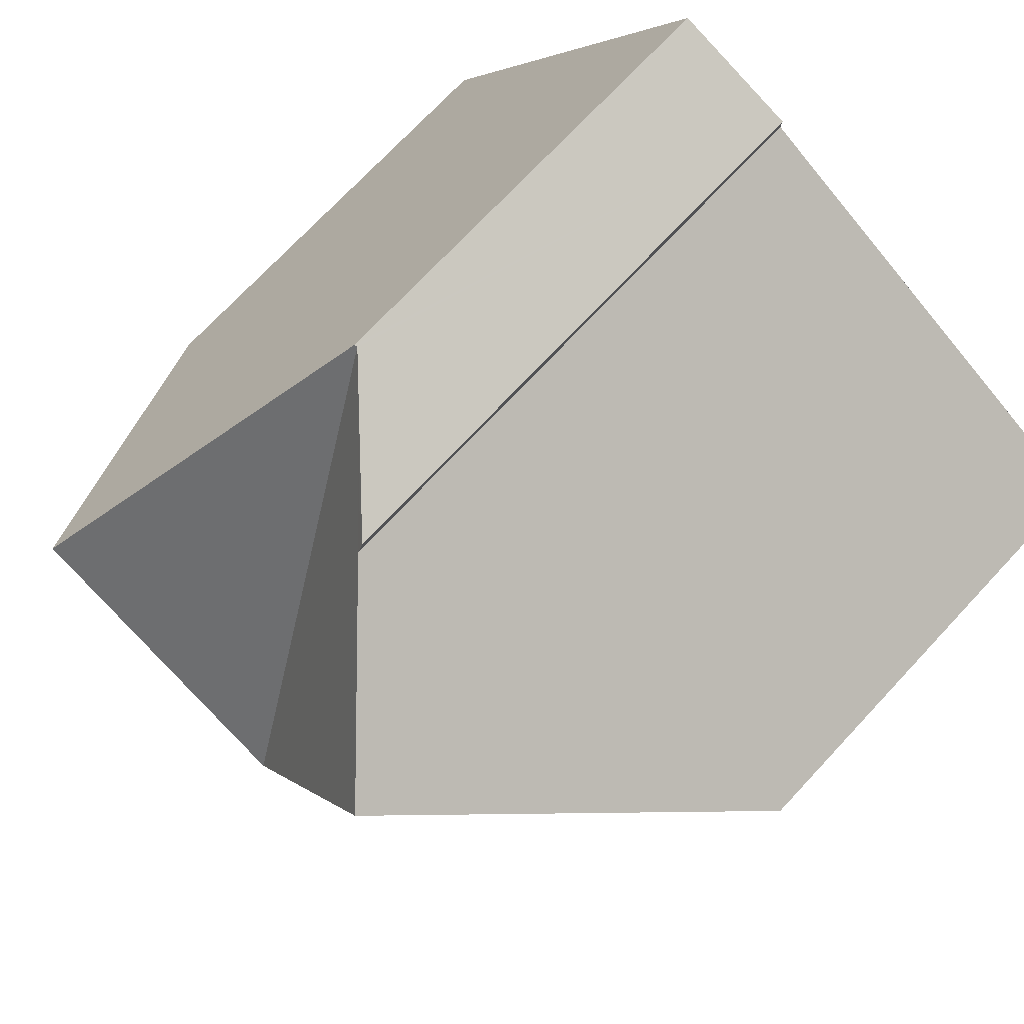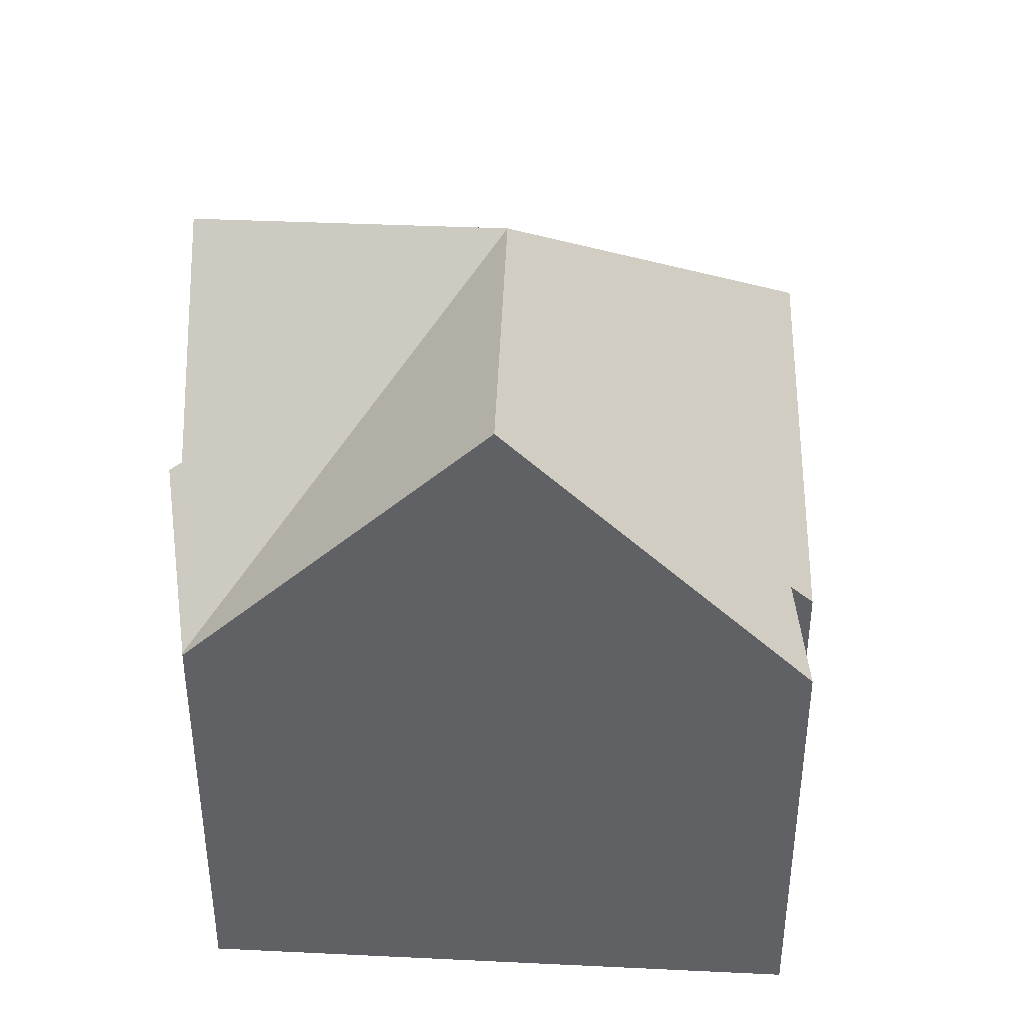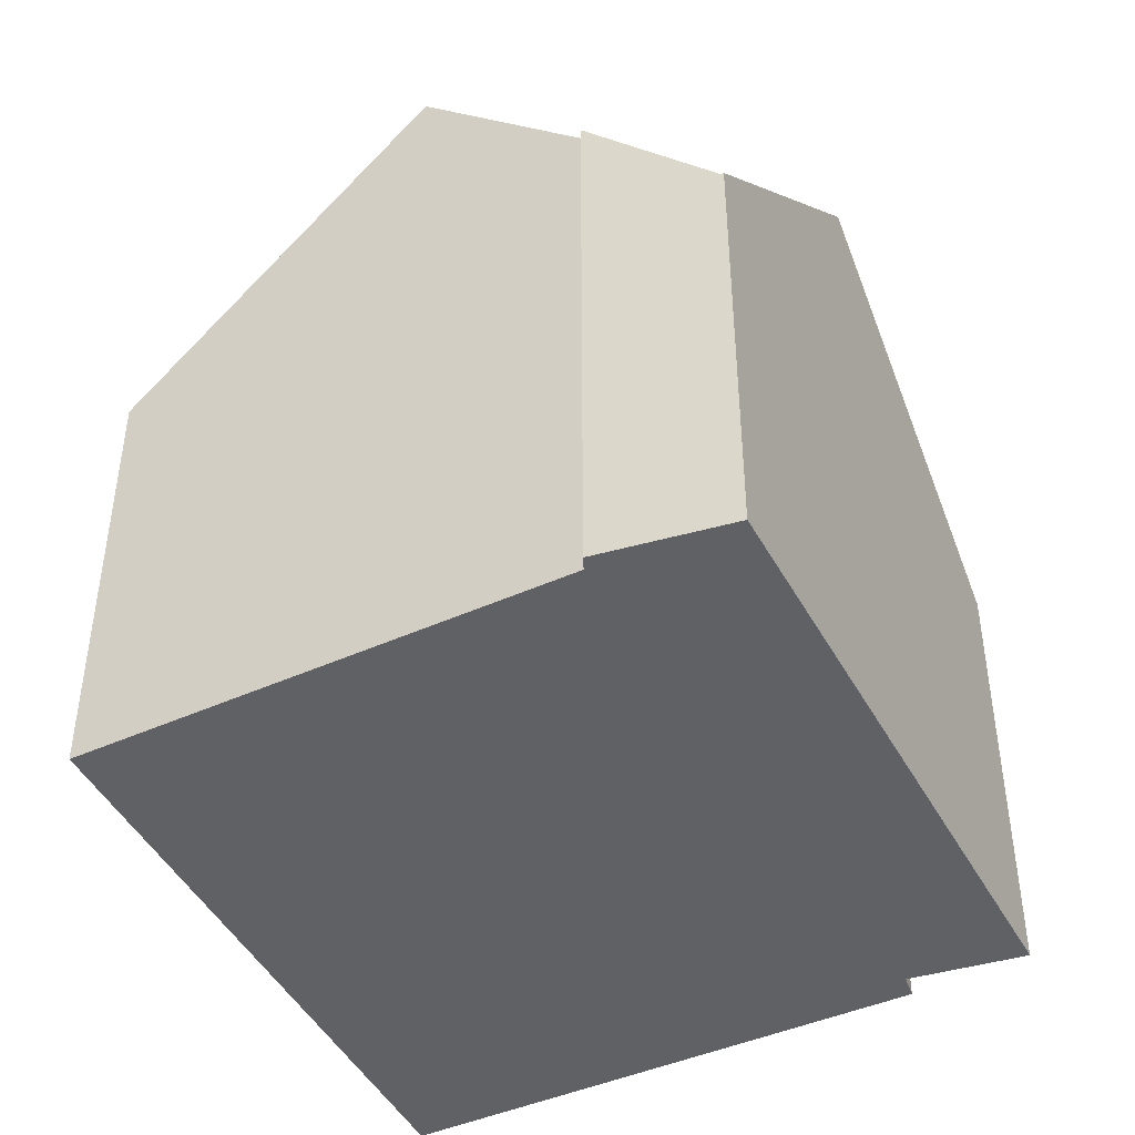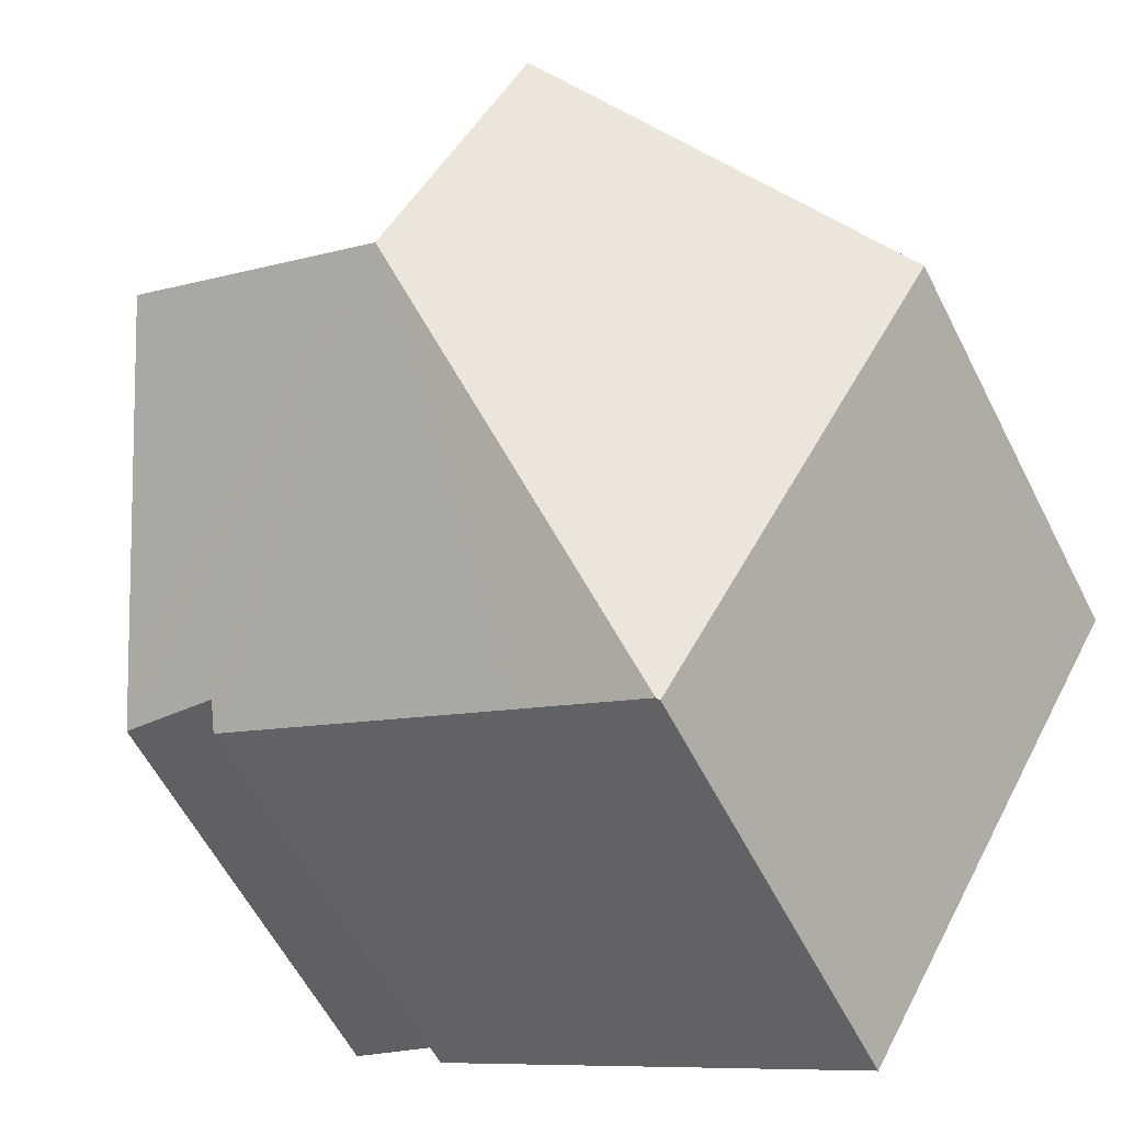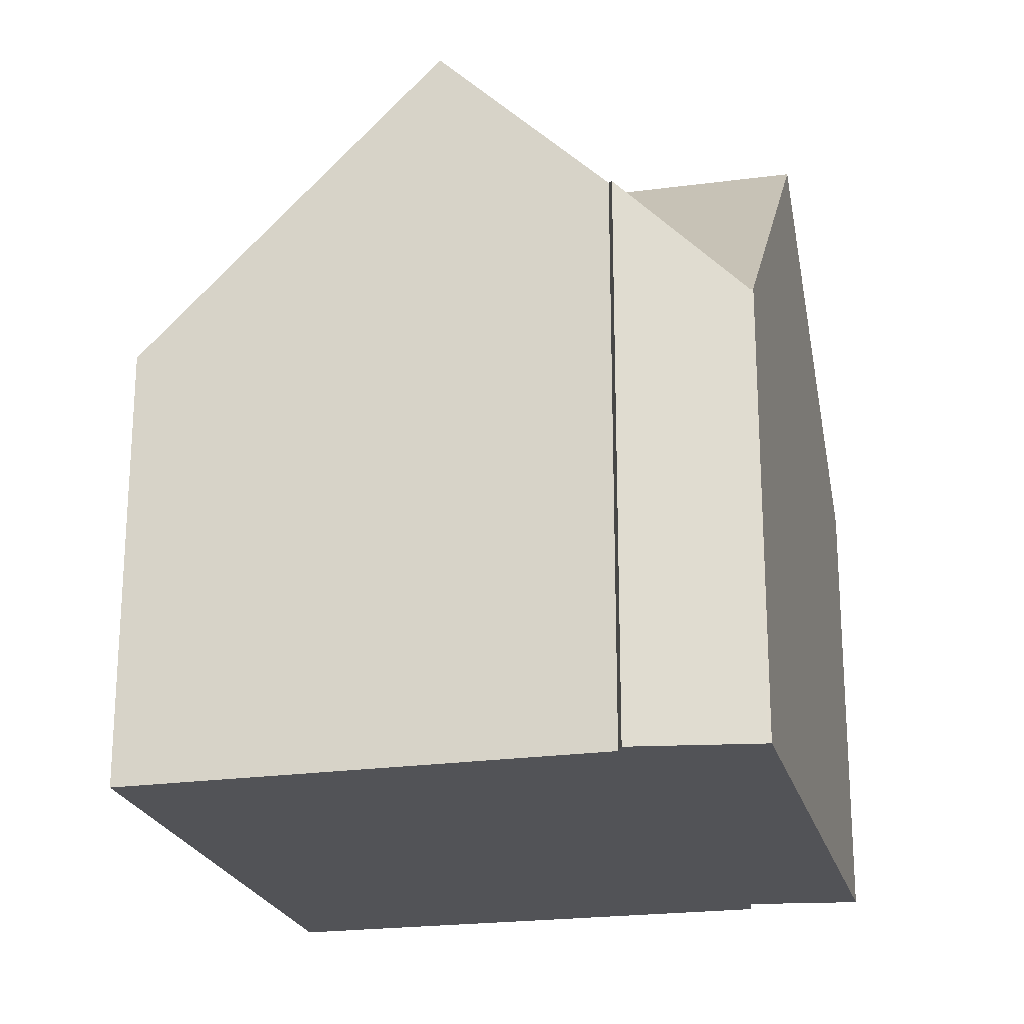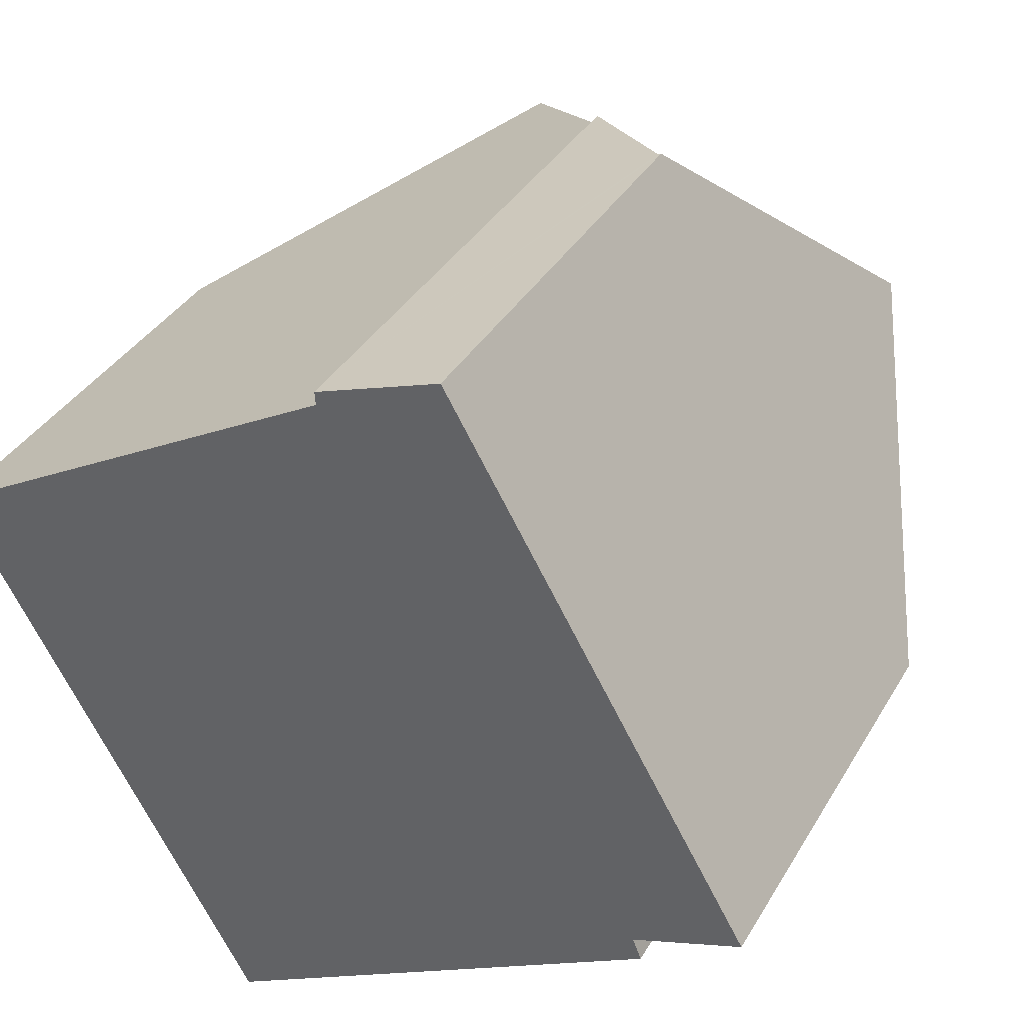
<metadata>
{"format":"obj","ext":"obj","renderer":"f3d","projection":"perspective","resolution":1024,"background":"white","views":[{"elev":72.3,"azim":-137.0,"up":"+Z"},{"elev":41.9,"azim":63.5,"up":"+Y"},{"elev":-46.0,"azim":-2.4,"up":"+Y"},{"elev":-59.1,"azim":-153.1,"up":"+Z"},{"elev":-22.4,"azim":-15.7,"up":"+Y"},{"elev":36.2,"azim":26.8,"up":"+Z"}]}
</metadata>
<code>
v  13.06 7.798 -3.02
v  6.687 11.79 -1.806
v  11.01 11.79 0.549
v  13.4 7.129 -3.618
v  11.69 7.383 -4.25
v  11.83 7.03 -4.592
v  6.822 7.029 -7.321
v  6.363 7.03 -7.571
v  4.764 7.03 -8.443
v  0 7.046 4.314e-16
v  4.721 6.983 -8.466
v  4.285 11.79 2.434
v  6.663 9.159 3.784
v  8.572 7.127 4.696
v  6.656 9.12 3.879
v  7.304 8.409 4.232
v  6.647 9.074 3.992
v  8.619 7.134 4.713
v  11.83 2.812e-16 -4.592
v  6.822 4.483e-16 -7.321
v  6.363 4.636e-16 -7.571
v  4.721 5.184e-16 -8.466
v  4.764 5.17e-16 -8.443
v  0 0 0
v  6.663 -2.317e-16 3.784
v  4.285 -1.49e-16 2.434
v  6.647 -2.444e-16 3.992
v  6.656 -2.375e-16 3.879
v  8.572 -2.875e-16 4.696
v  8.619 -2.886e-16 4.713
v  7.304 -2.591e-16 4.232
v  11.01 -3.362e-17 0.549
v  13.4 2.215e-16 -3.618
v  13.06 1.849e-16 -3.02
v  11.69 2.602e-16 -4.25
g defaultobject
f 1 2 3
f 2 1 4
f 2 4 5
f 2 5 6
f 2 6 7
f 2 7 8
f 2 8 9
f 10 9 11
f 9 10 2
f 2 10 12
f 13 2 12
f 2 13 14
f 14 13 15
f 14 15 16
f 16 15 17
f 18 2 14
f 2 18 3
f 19 7 6
f 7 19 8
f 8 19 9
f 9 19 20
f 9 20 11
f 11 20 21
f 11 21 22
f 22 21 23
f 11 24 10
f 24 11 22
f 10 13 12
f 13 10 24
f 13 24 25
f 25 24 26
f 25 15 13
f 15 25 17
f 17 25 27
f 27 25 28
f 27 16 17
f 16 27 14
f 14 27 18
f 18 27 29
f 18 29 30
f 29 27 31
f 30 3 18
f 3 30 1
f 1 30 32
f 1 32 4
f 4 32 33
f 33 32 34
f 4 35 5
f 35 4 33
f 35 6 5
f 6 35 19
f 29 32 30
f 32 29 31
f 32 31 27
f 32 27 28
f 32 28 25
f 32 25 26
f 32 26 24
f 32 24 34
f 34 24 22
f 34 22 35
f 34 35 33
f 35 22 19
f 19 22 21
f 19 21 20
f 21 22 23

</code>
